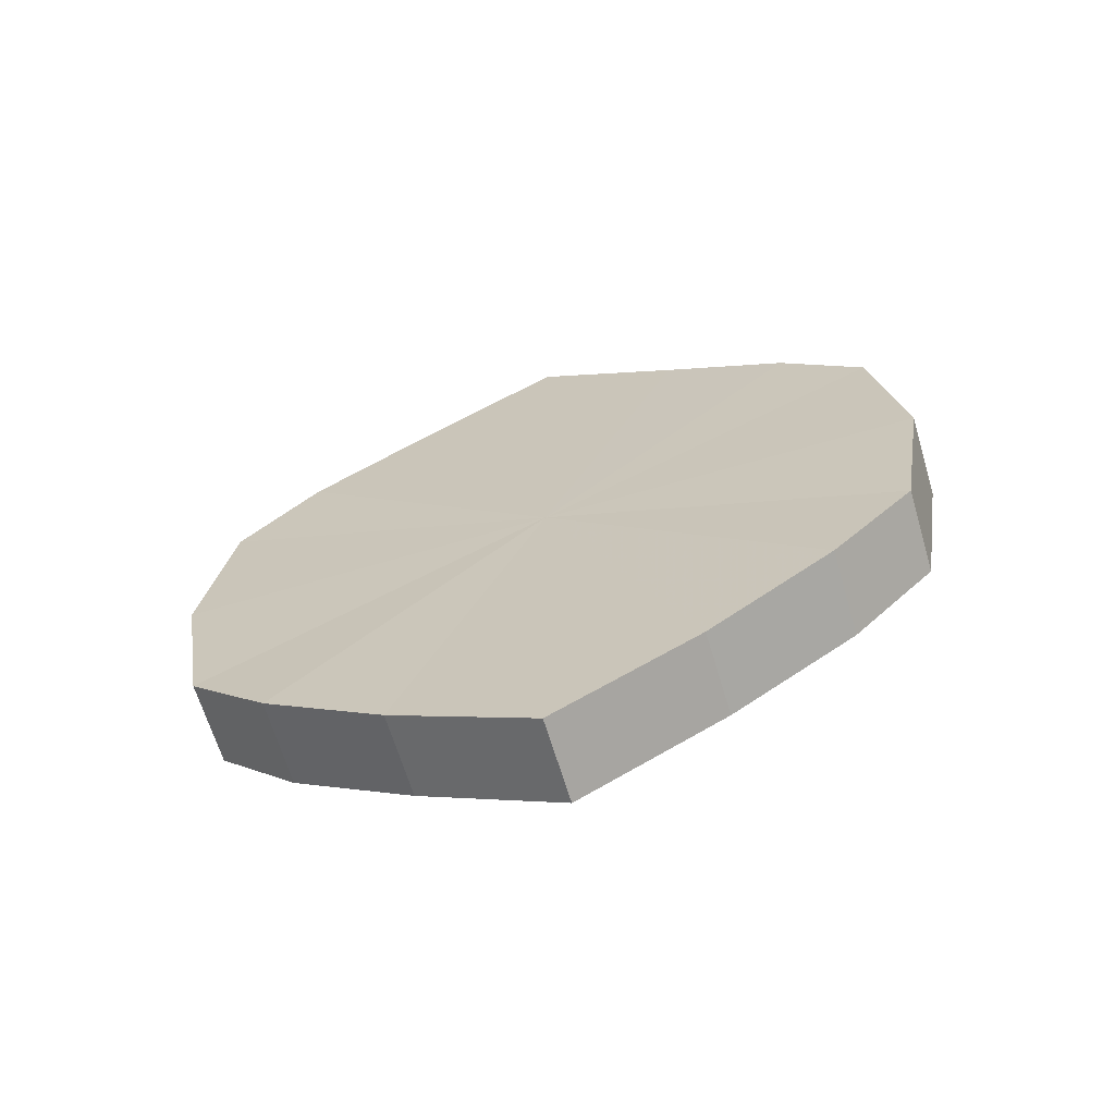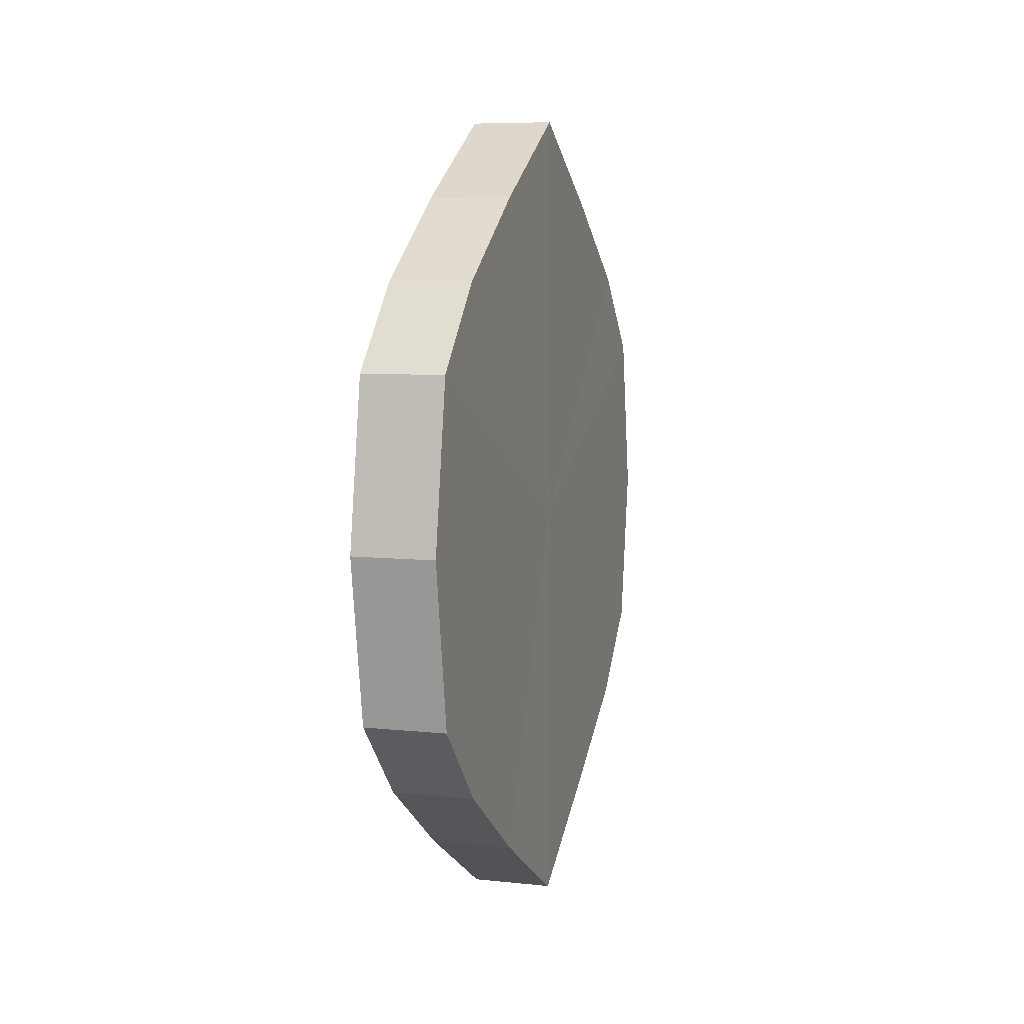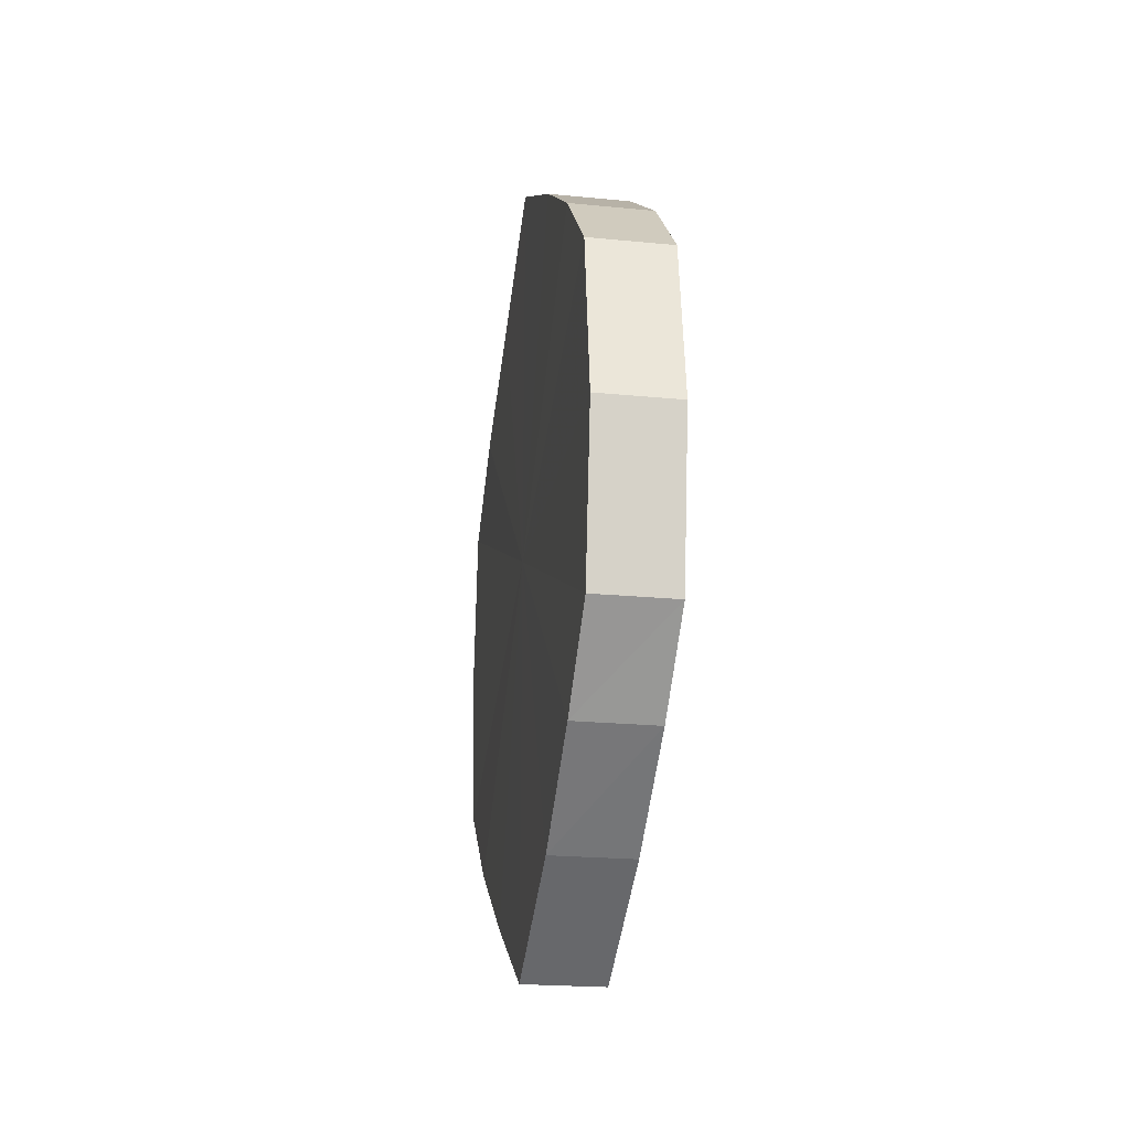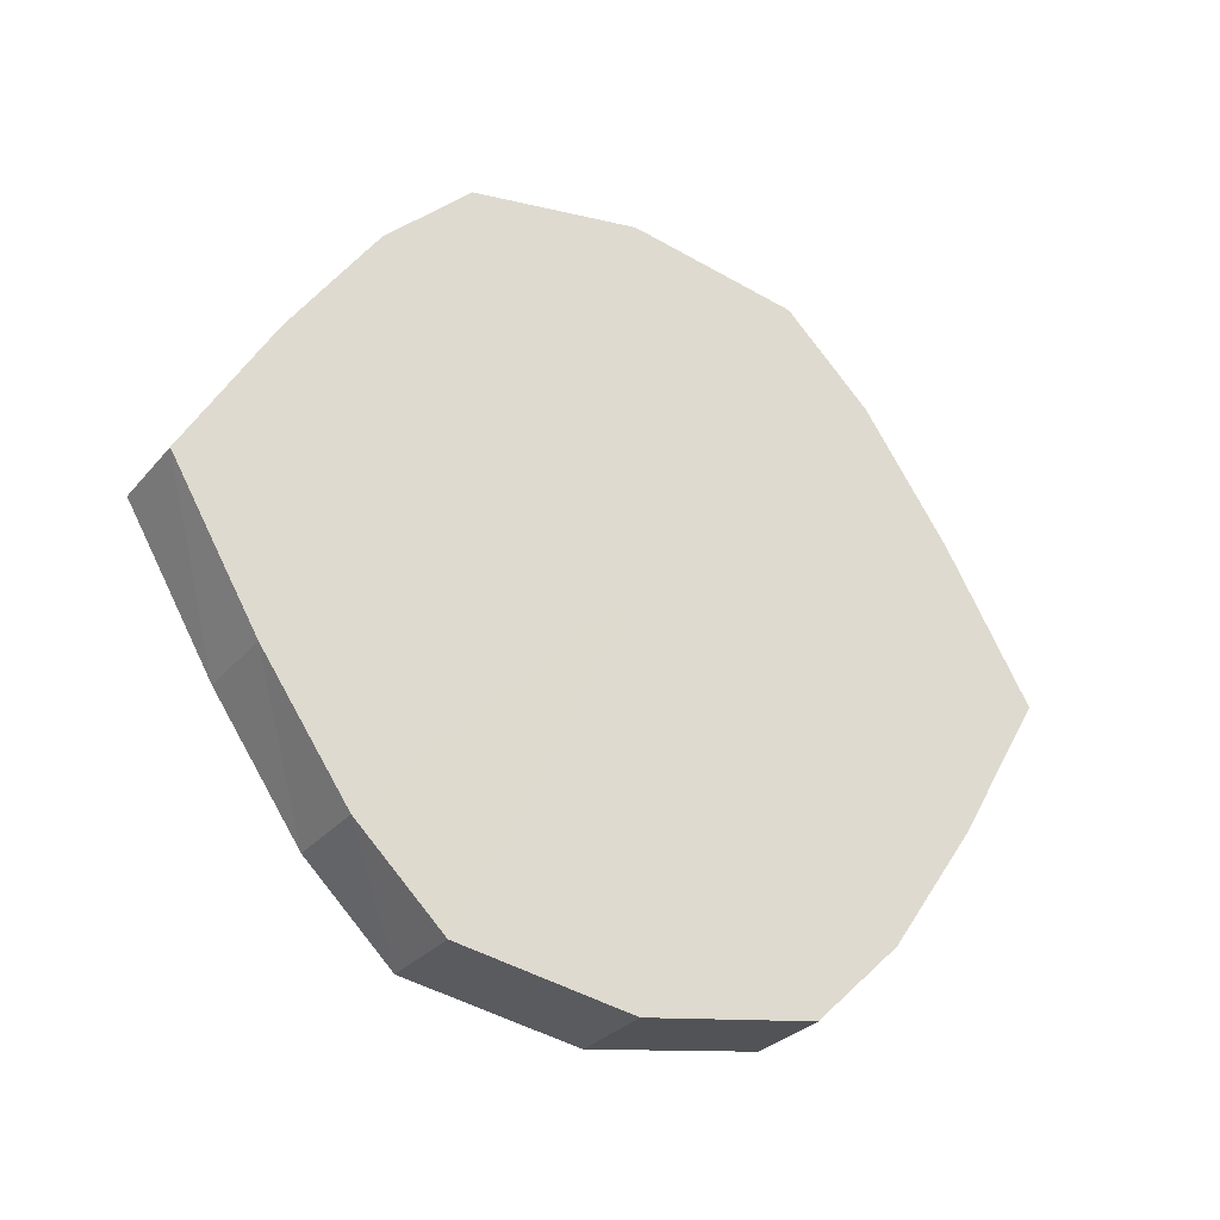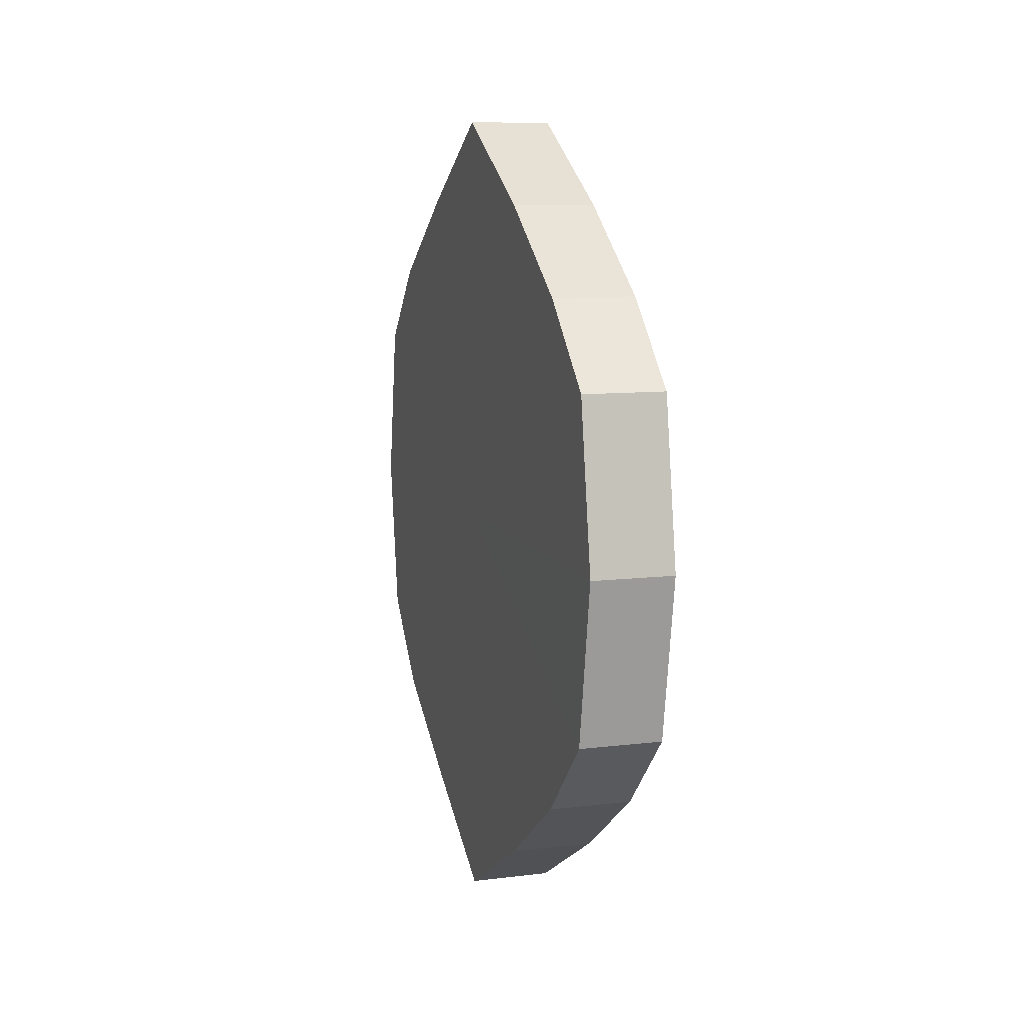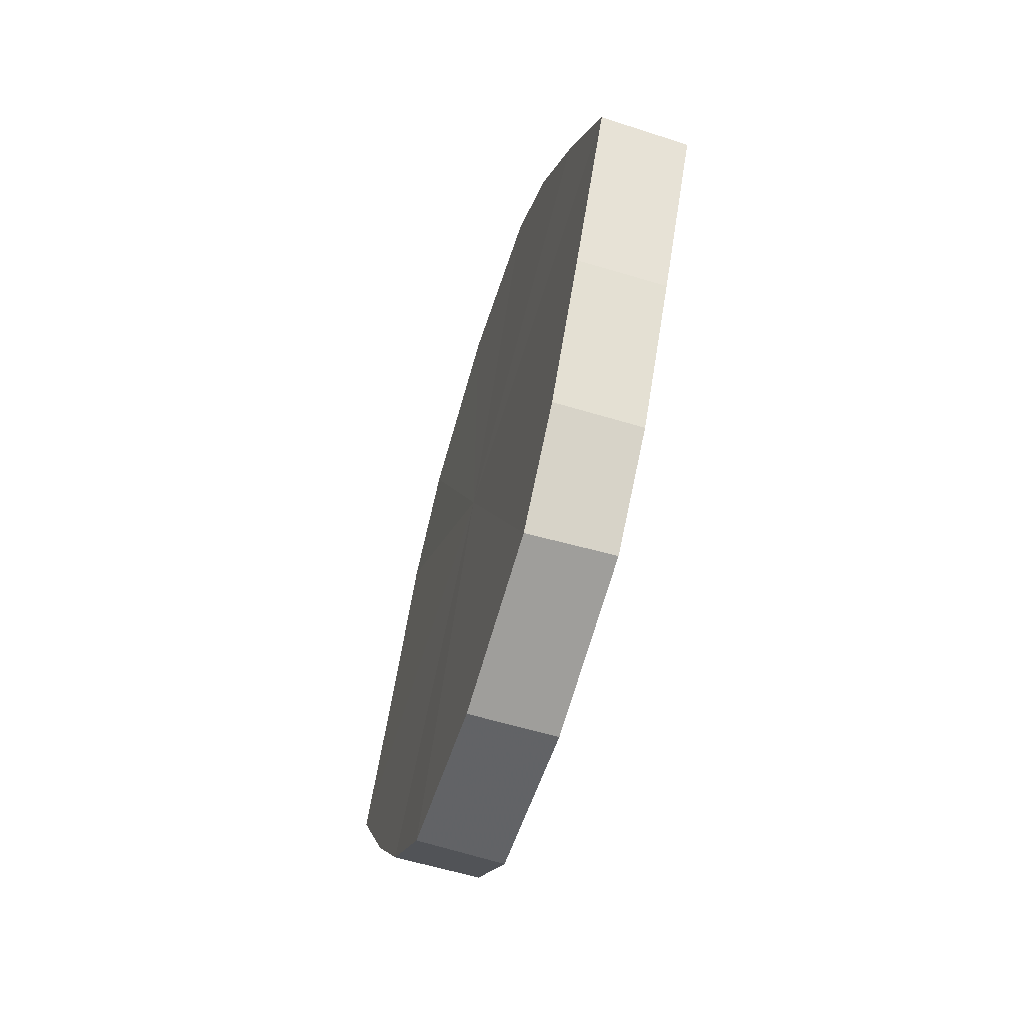
<metadata>
{"format":"obj","ext":"obj","renderer":"f3d","projection":"perspective","resolution":1024,"background":"white","views":[{"elev":-65.7,"azim":106.6,"up":"+Y"},{"elev":6.9,"azim":-163.3,"up":"+Y"},{"elev":-22.3,"azim":-9.7,"up":"+Y"},{"elev":-29.2,"azim":-121.4,"up":"+Z"},{"elev":9.7,"azim":-17.4,"up":"+Y"},{"elev":-61.1,"azim":-16.7,"up":"+Z"}]}
</metadata>
<code>
o 1958
v 2229 1879 8.04
v 2229 1879 8.036
v 2229 1879 8.04
v 2229 1879 8.026
v 2229 1879 8.036
v 2229 1879 8.036
v 2229 1879 8.036
v 2229 1879 8.012
v 2229 1879 8.026
v 2229 1879 8.026
v 2229 1879 8.026
v 2229 1879 7.995
v 2229 1879 8.012
v 2229 1879 8.012
v 2229 1879 8.012
v 2229 1879 7.977
v 2229 1879 7.995
v 2229 1879 7.995
v 2229 1879 7.995
v 2229 1879 7.963
v 2229 1879 7.977
v 2229 1879 7.977
v 2229 1879 7.977
v 2229 1879 7.953
v 2229 1879 7.963
v 2229 1879 7.963
v 2229 1879 7.963
v 2229 1879 7.95
v 2229 1879 7.953
v 2229 1879 7.953
v 2229 1879 7.953
v 2229 1879 7.95
v 2229 1879 8.04
v 2229 1879 8.036
v 2229 1879 8.036
v 2229 1879 8.026
v 2229 1879 8.026
v 2229 1879 8.036
v 2229 1879 8.04
v 2229 1879 8.026
v 2229 1879 8.036
v 2229 1879 8.012
v 2229 1879 8.012
v 2229 1879 8.012
v 2229 1879 8.026
v 2229 1879 7.995
v 2229 1879 8.012
v 2229 1879 7.995
v 2229 1879 7.995
v 2229 1879 7.977
v 2229 1879 7.995
v 2229 1879 7.963
v 2229 1879 7.977
v 2229 1879 7.977
v 2229 1879 7.977
v 2229 1879 7.953
v 2229 1879 7.963
v 2229 1879 7.95
v 2229 1879 7.953
v 2229 1879 7.963
v 2229 1879 7.963
v 2229 1879 7.953
v 2229 1879 7.95
v 2229 1879 7.953
v 2229 1879 7.995
v 2229 1879 8.036
v 2229 1879 8.04
v 2229 1879 8.026
v 2229 1879 8.036
v 2229 1879 8.012
v 2229 1879 8.026
v 2229 1879 7.995
v 2229 1879 8.012
v 2229 1879 7.977
v 2229 1879 7.995
v 2229 1879 7.963
v 2229 1879 7.977
v 2229 1879 7.953
v 2229 1879 7.963
v 2229 1879 7.95
v 2229 1879 7.953
v 2229 1879 7.995
v 2229 1879 8.04
v 2229 1879 8.036
v 2229 1879 8.036
v 2229 1879 8.026
v 2229 1879 8.026
v 2229 1879 8.012
v 2229 1879 8.012
v 2229 1879 7.995
v 2229 1879 7.995
v 2229 1879 7.977
v 2229 1879 7.977
v 2229 1879 7.963
v 2229 1879 7.963
v 2229 1879 7.953
v 2229 1879 7.953
v 2229 1879 7.95
f 1 2 3
f 2 4 5
f 6 1 7
f 4 8 9
f 10 6 11
f 8 12 13
f 14 10 15
f 12 16 17
f 18 14 19
f 16 20 21
f 22 18 23
f 20 24 25
f 26 22 27
f 24 28 29
f 30 26 31
f 28 30 32
f 33 34 35
f 35 36 37
f 38 39 33
f 40 41 38
f 37 42 43
f 44 45 40
f 46 47 44
f 43 48 49
f 50 51 46
f 52 53 50
f 49 54 55
f 56 57 52
f 58 59 56
f 55 60 61
f 62 63 58
f 61 64 62
f 65 66 67
f 65 68 66
f 65 67 69
f 65 70 68
f 65 69 71
f 65 72 70
f 65 71 73
f 65 74 72
f 65 73 75
f 65 76 74
f 65 75 77
f 65 78 76
f 65 77 79
f 65 80 78
f 65 79 81
f 65 81 80
f 82 83 84
f 82 85 83
f 82 84 86
f 82 87 85
f 82 86 88
f 82 89 87
f 82 88 90
f 82 91 89
f 82 90 92
f 82 93 91
f 82 92 94
f 82 95 93
f 82 94 96
f 82 97 95
f 82 96 98
f 82 98 97

</code>
